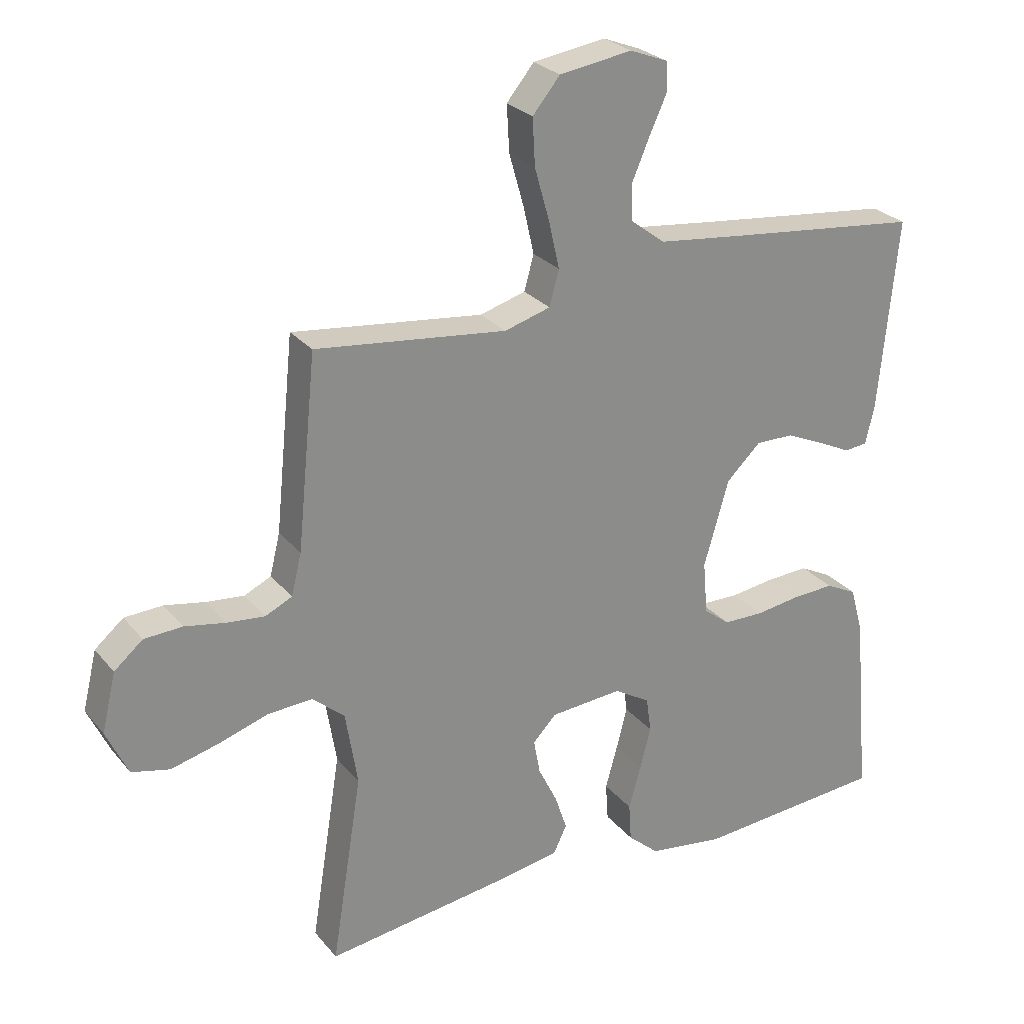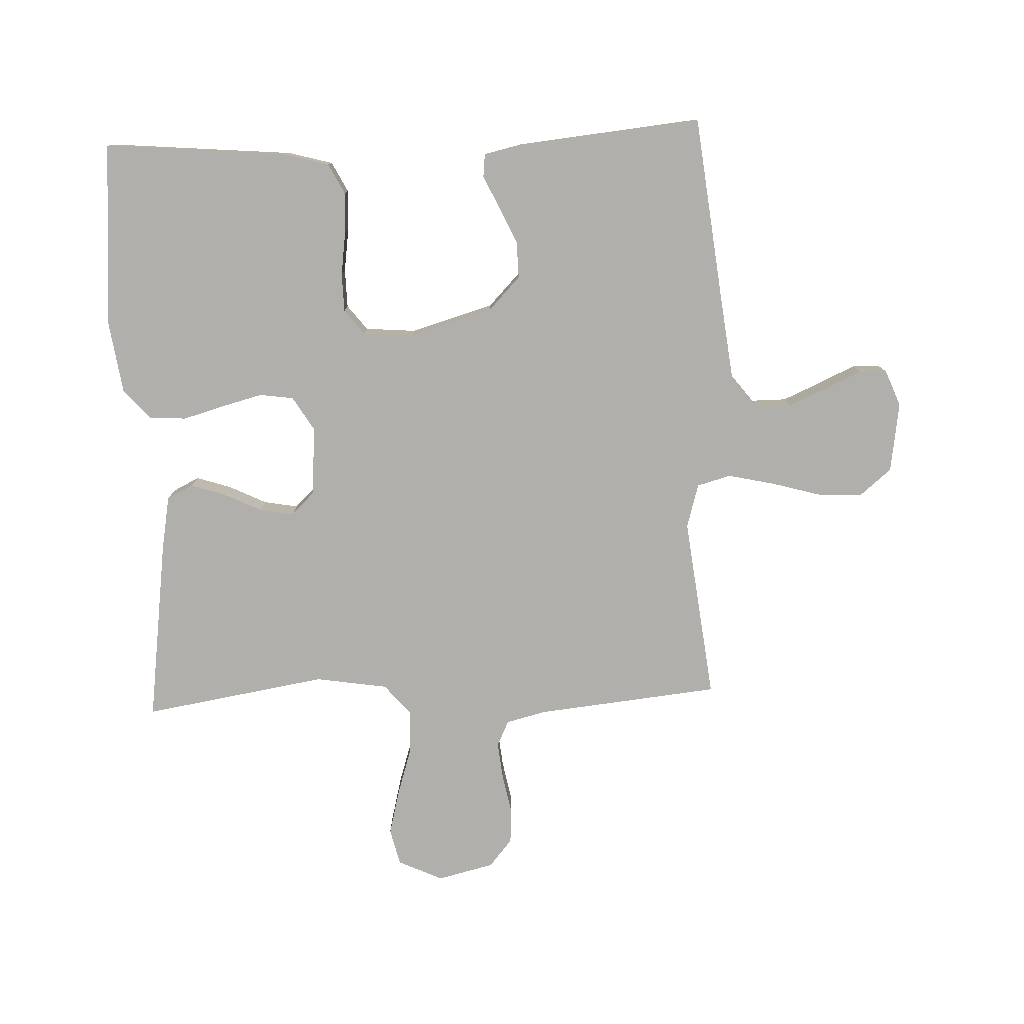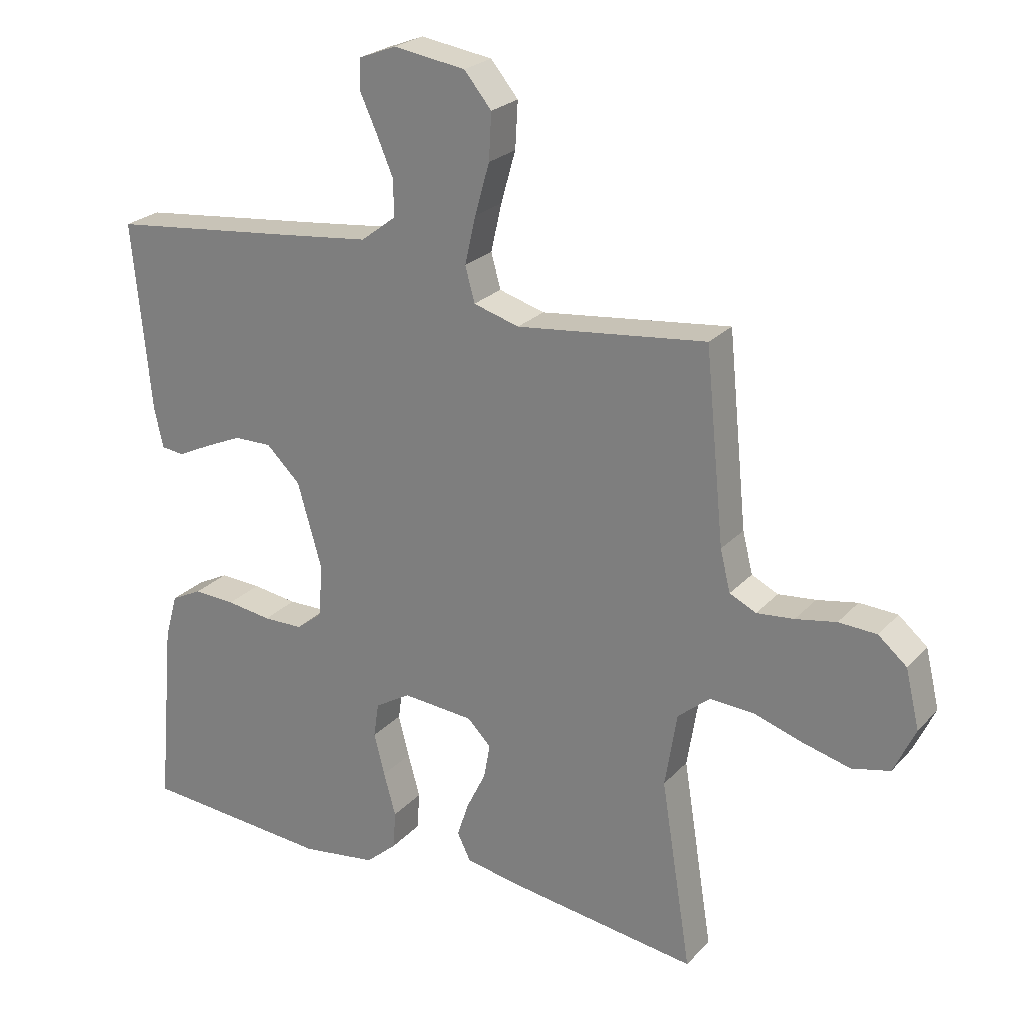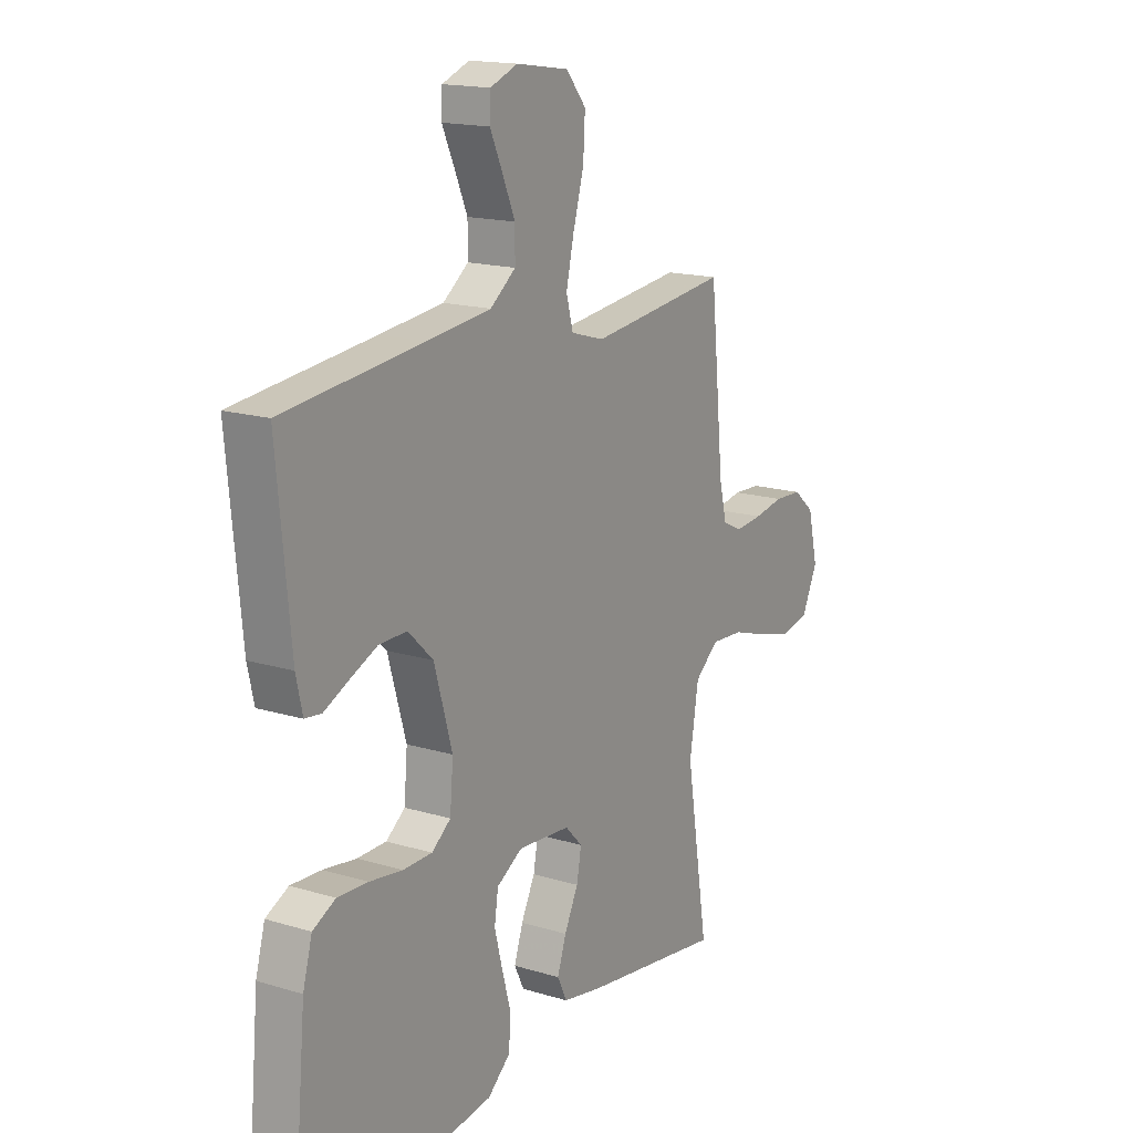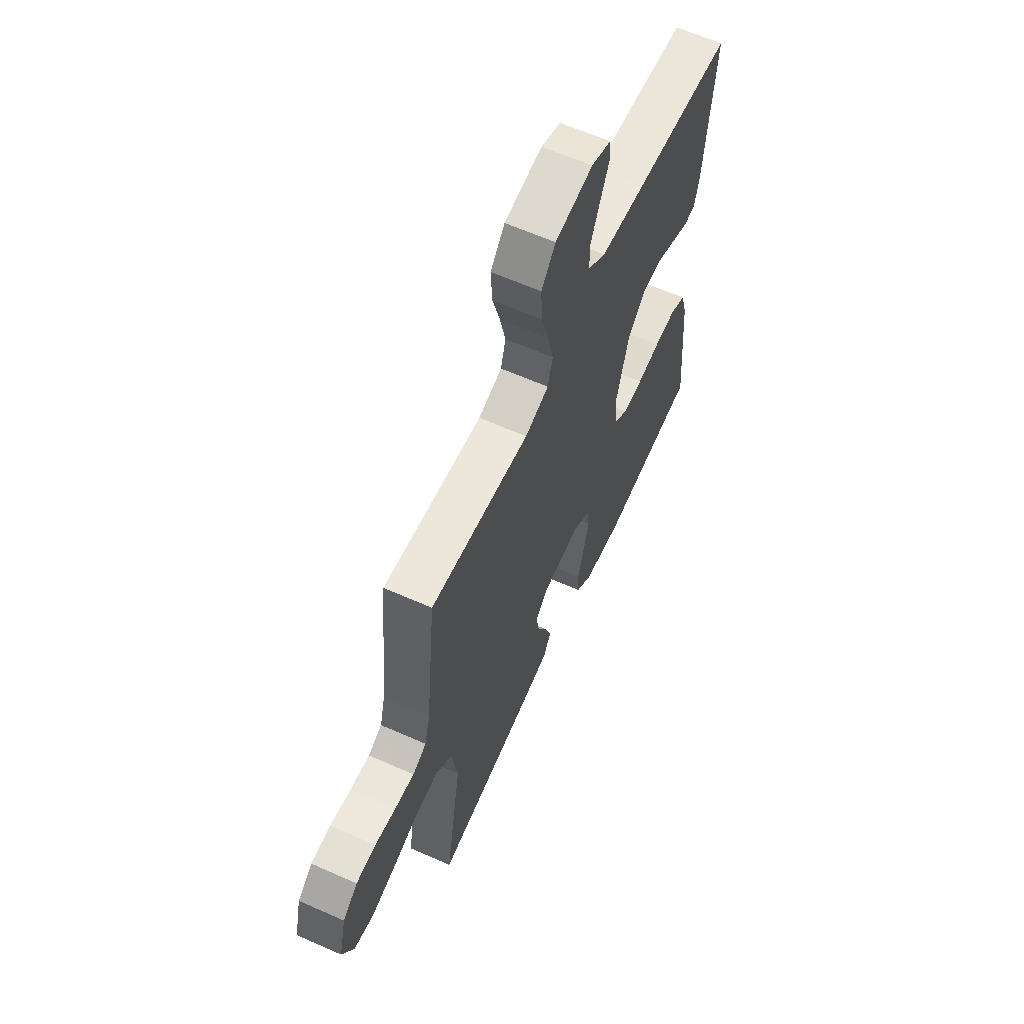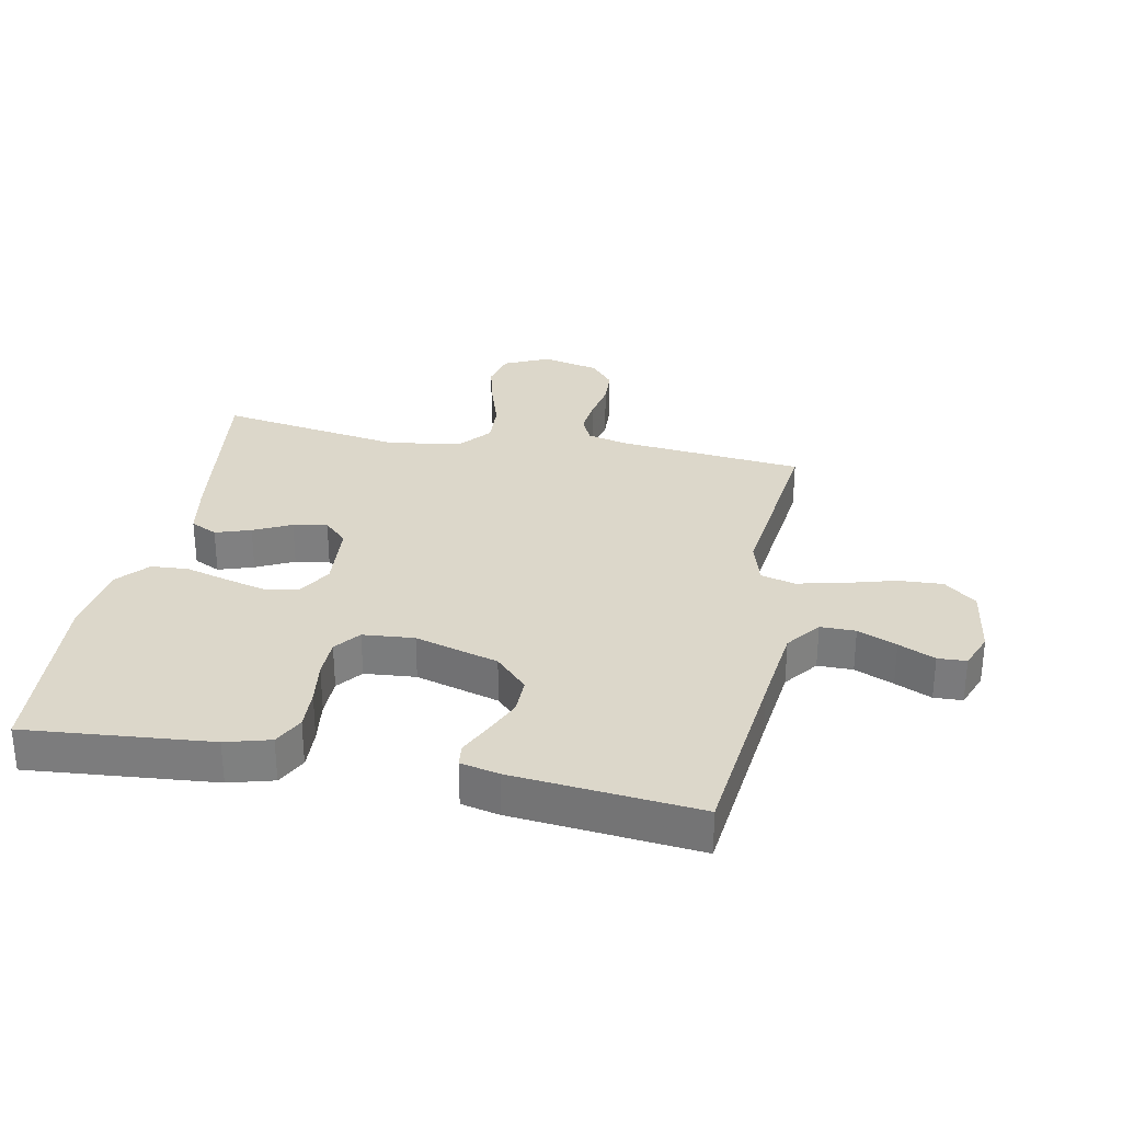
<metadata>
{"format":"obj","ext":"obj","renderer":"f3d","projection":"perspective","resolution":1024,"background":"white","views":[{"elev":26.4,"azim":149.8,"up":"+Z"},{"elev":-78.2,"azim":-87.6,"up":"+Y"},{"elev":24.2,"azim":31.3,"up":"+Z"},{"elev":16.4,"azim":-58.1,"up":"+Z"},{"elev":62.7,"azim":114.2,"up":"+Z"},{"elev":30.4,"azim":-78.8,"up":"+Y"}]}
</metadata>
<code>
v 0.5 0.07 0.5
v 0.53 0.07 0.2
v 0.546 0.07 0.135
v 0.588 0.07 0.115
v 0.647 0.07 0.121
v 0.711 0.07 0.133
v 0.771 0.07 0.13
v 0.816 0.07 0.092
v 0.838 0.07 0
v 0.804 0.07 -0.073
v 0.744 0.07 -0.087
v 0.67 0.07 -0.068
v 0.592 0.07 -0.043
v 0.522 0.07 -0.039
v 0.471 0.07 -0.082
v 0.452 0.07 -0.2
v 0.5 0.07 -0.5
v 0.2 0.07 -0.459
v 0.112 0.07 -0.443
v 0.091 0.07 -0.4
v 0.11 0.07 -0.343
v 0.14 0.07 -0.282
v 0.15 0.07 -0.227
v 0.113 0.07 -0.189
v 0 0.07 -0.18
v -0.056 0.07 -0.214
v -0.064 0.07 -0.269
v -0.047 0.07 -0.335
v -0.028 0.07 -0.403
v -0.032 0.07 -0.463
v -0.081 0.07 -0.506
v -0.2 0.07 -0.523
v -0.5 0.07 -0.5
v -0.473 0.07 -0.2
v -0.453 0.07 -0.128
v -0.404 0.07 -0.103
v -0.338 0.07 -0.106
v -0.267 0.07 -0.116
v -0.204 0.07 -0.115
v -0.163 0.07 -0.083
v -0.156 0.07 0
v -0.195 0.07 0.135
v -0.249 0.07 0.187
v -0.309 0.07 0.186
v -0.369 0.07 0.159
v -0.421 0.07 0.134
v -0.457 0.07 0.138
v -0.471 0.07 0.2
v -0.5 0.07 0.5
v -0.2 0.07 0.533
v -0.062 0.07 0.549
v -0.007 0.07 0.591
v -0.007 0.07 0.648
v -0.034 0.07 0.711
v -0.061 0.07 0.77
v -0.059 0.07 0.816
v 0 0.07 0.839
v 0.114 0.07 0.822
v 0.157 0.07 0.77
v 0.153 0.07 0.697
v 0.13 0.07 0.616
v 0.113 0.07 0.541
v 0.128 0.07 0.486
v 0.2 0.07 0.465
v 0.5 0 0.5
v 0.53 0 0.2
v 0.546 0 0.135
v 0.588 0 0.115
v 0.647 0 0.121
v 0.711 0 0.133
v 0.771 0 0.13
v 0.816 0 0.092
v 0.838 0 0
v 0.804 0 -0.073
v 0.744 0 -0.087
v 0.67 0 -0.068
v 0.592 0 -0.043
v 0.522 0 -0.039
v 0.471 0 -0.082
v 0.452 0 -0.2
v 0.5 0 -0.5
v 0.2 0 -0.459
v 0.112 0 -0.443
v 0.091 0 -0.4
v 0.11 0 -0.343
v 0.14 0 -0.282
v 0.15 0 -0.227
v 0.113 0 -0.189
v 0 0 -0.18
v -0.056 0 -0.214
v -0.064 0 -0.269
v -0.047 0 -0.335
v -0.028 0 -0.403
v -0.032 0 -0.463
v -0.081 0 -0.506
v -0.2 0 -0.523
v -0.5 0 -0.5
v -0.473 0 -0.2
v -0.453 0 -0.128
v -0.404 0 -0.103
v -0.338 0 -0.106
v -0.267 0 -0.116
v -0.204 0 -0.115
v -0.163 0 -0.083
v -0.156 0 0
v -0.195 0 0.135
v -0.249 0 0.187
v -0.309 0 0.186
v -0.369 0 0.159
v -0.421 0 0.134
v -0.457 0 0.138
v -0.471 0 0.2
v -0.5 0 0.5
v -0.2 0 0.533
v -0.062 0 0.549
v -0.007 0 0.591
v -0.007 0 0.648
v -0.034 0 0.711
v -0.061 0 0.77
v -0.059 0 0.816
v 0 0 0.839
v 0.114 0 0.822
v 0.157 0 0.77
v 0.153 0 0.697
v 0.13 0 0.616
v 0.113 0 0.541
v 0.128 0 0.486
v 0.2 0 0.465
f 58 59 60 61
f 58 61 62
f 57 58 62
f 54 55 56 57
f 53 54 57 62
f 52 53 62 63
f 47 48 49 50
f 45 46 47 50
f 44 45 50 51
f 43 44 51 52
f 35 36 37 38
f 35 38 39
f 34 35 39
f 33 34 39
f 32 33 39 40
f 28 29 30 31
f 27 28 31 32
f 26 27 32 40
f 19 20 21 22
f 19 22 23
f 16 17 18 19
f 15 16 19 23
f 14 15 23 24
f 10 11 12 13
f 8 9 10 13
f 8 13 14
f 5 6 7 8
f 4 5 8 14
f 3 4 14 24
f 64 1 2
f 63 64 2 3
f 42 43 52 63
f 41 42 63 3
f 25 26 40 41
f 3 24 25 41
f 125 124 123 122
f 126 125 122
f 126 122 121
f 121 120 119 118
f 126 121 118 117
f 127 126 117 116
f 114 113 112 111
f 114 111 110 109
f 115 114 109 108
f 116 115 108 107
f 102 101 100 99
f 103 102 99
f 103 99 98
f 103 98 97
f 104 103 97 96
f 95 94 93 92
f 96 95 92 91
f 104 96 91 90
f 86 85 84 83
f 87 86 83
f 83 82 81 80
f 87 83 80 79
f 88 87 79 78
f 77 76 75 74
f 77 74 73 72
f 78 77 72
f 72 71 70 69
f 78 72 69 68
f 88 78 68 67
f 66 65 128
f 67 66 128 127
f 127 116 107 106
f 67 127 106 105
f 105 104 90 89
f 105 89 88 67
f 1 65 66 2
f 2 66 67 3
f 3 67 68 4
f 4 68 69 5
f 5 69 70 6
f 6 70 71 7
f 7 71 72 8
f 8 72 73 9
f 9 73 74 10
f 10 74 75 11
f 11 75 76 12
f 12 76 77 13
f 13 77 78 14
f 14 78 79 15
f 15 79 80 16
f 16 80 81 17
f 17 81 82 18
f 18 82 83 19
f 19 83 84 20
f 20 84 85 21
f 21 85 86 22
f 22 86 87 23
f 23 87 88 24
f 24 88 89 25
f 25 89 90 26
f 26 90 91 27
f 27 91 92 28
f 28 92 93 29
f 29 93 94 30
f 30 94 95 31
f 31 95 96 32
f 32 96 97 33
f 33 97 98 34
f 34 98 99 35
f 35 99 100 36
f 36 100 101 37
f 37 101 102 38
f 38 102 103 39
f 39 103 104 40
f 40 104 105 41
f 41 105 106 42
f 42 106 107 43
f 43 107 108 44
f 44 108 109 45
f 45 109 110 46
f 46 110 111 47
f 47 111 112 48
f 48 112 113 49
f 49 113 114 50
f 50 114 115 51
f 51 115 116 52
f 52 116 117 53
f 53 117 118 54
f 54 118 119 55
f 55 119 120 56
f 56 120 121 57
f 57 121 122 58
f 58 122 123 59
f 59 123 124 60
f 60 124 125 61
f 61 125 126 62
f 62 126 127 63
f 63 127 128 64
f 64 128 65 1

</code>
